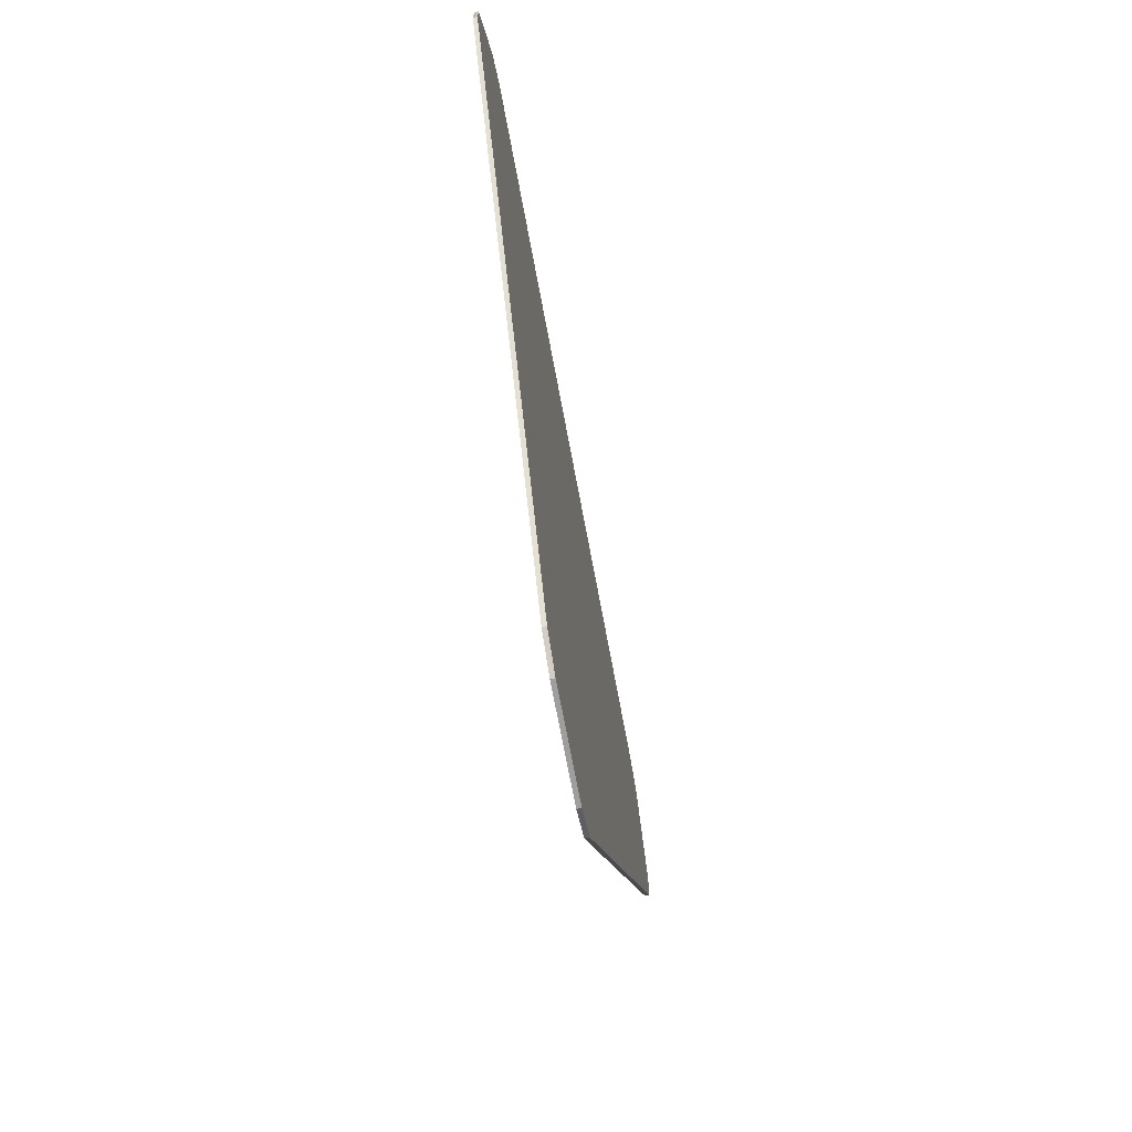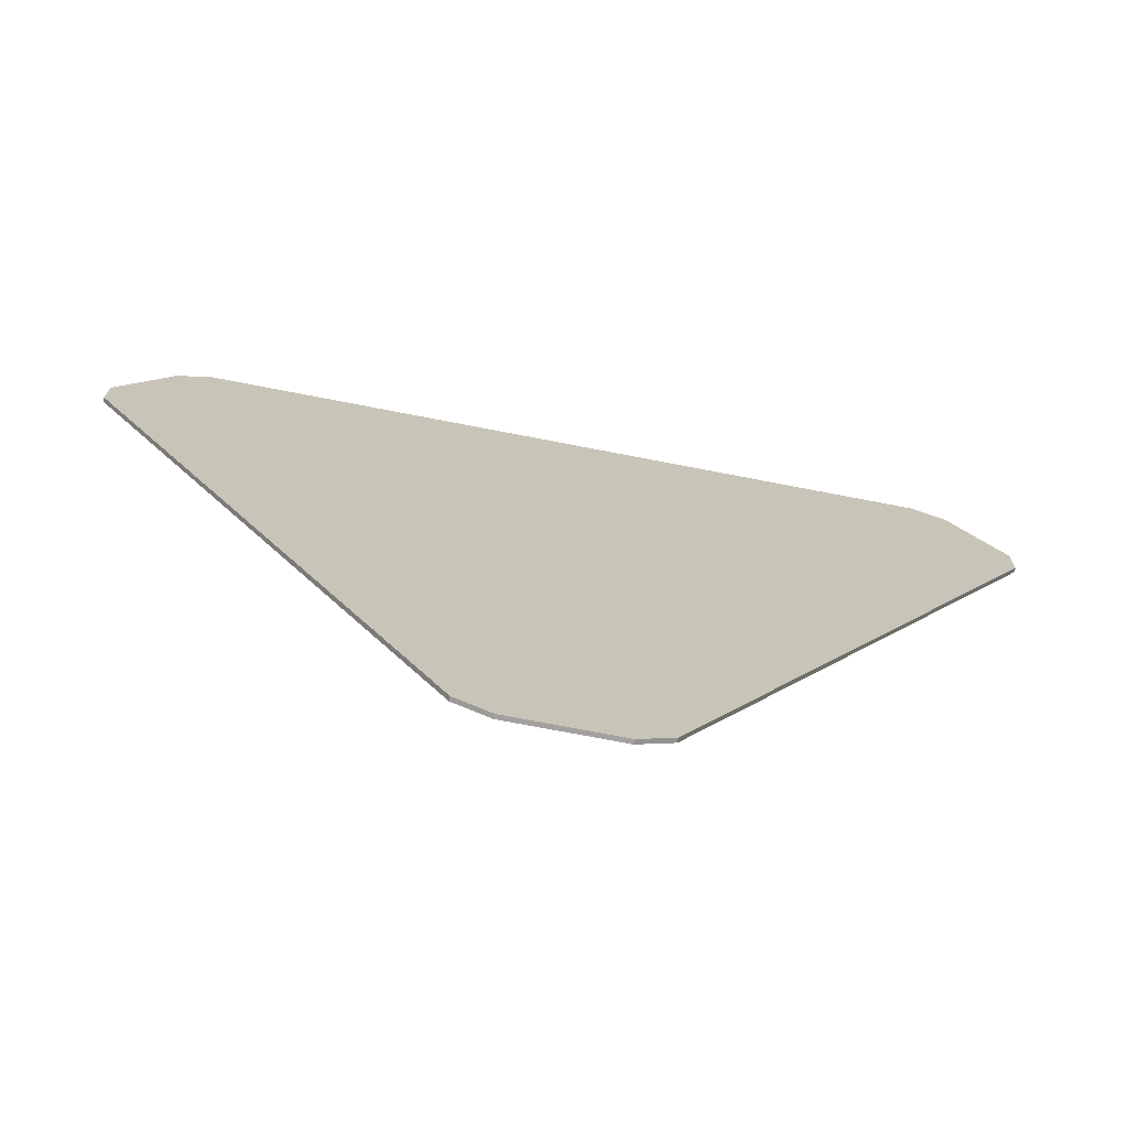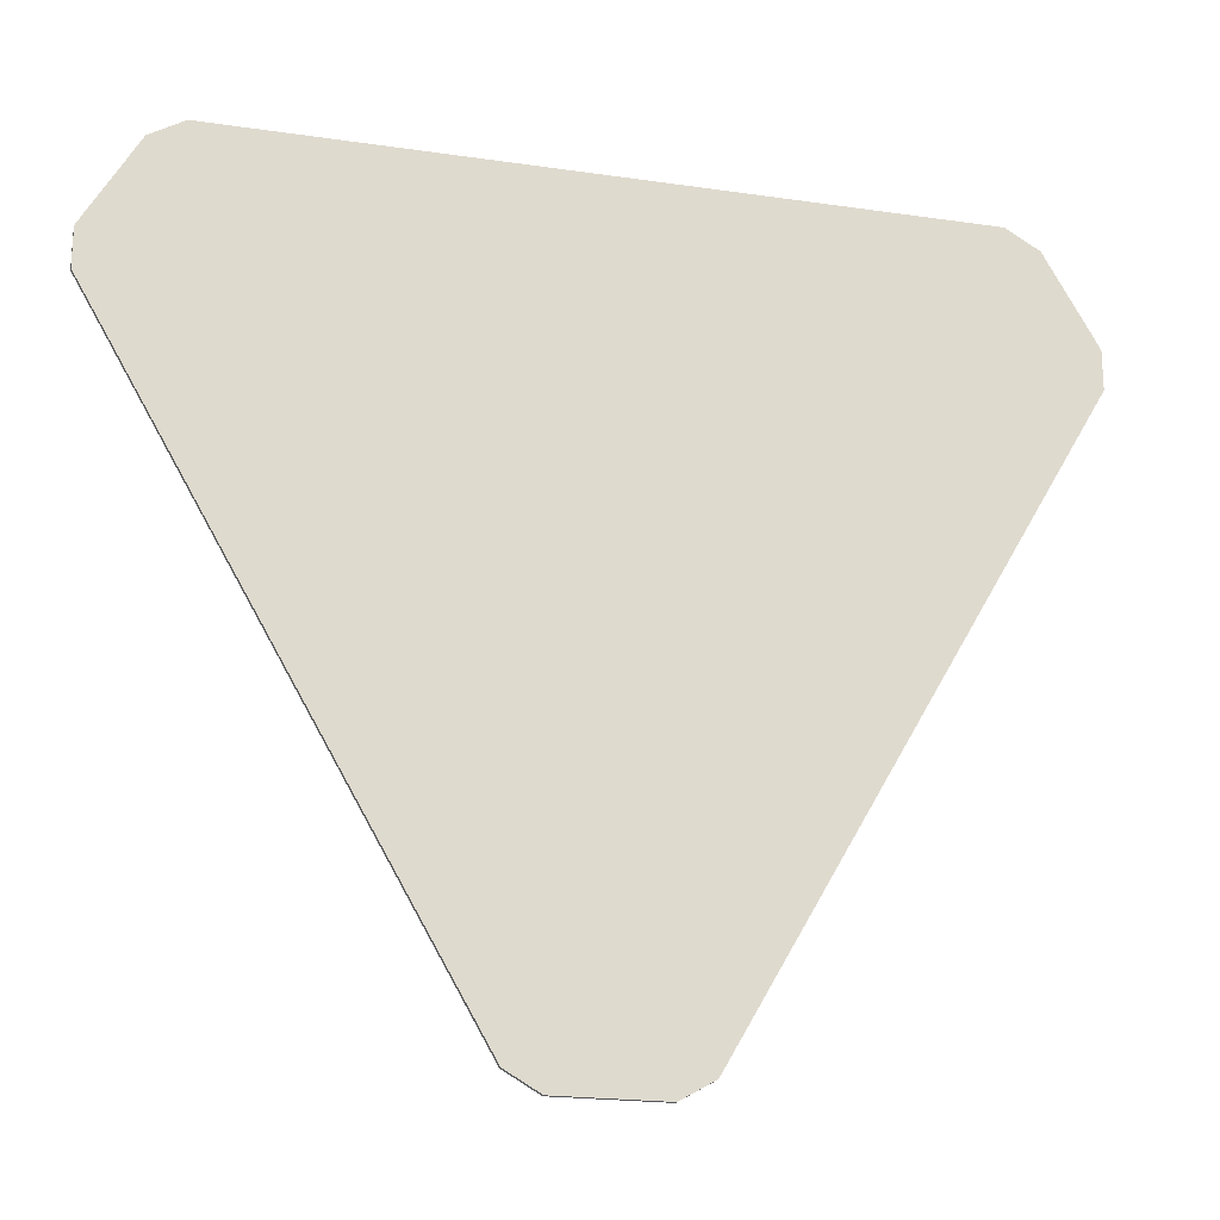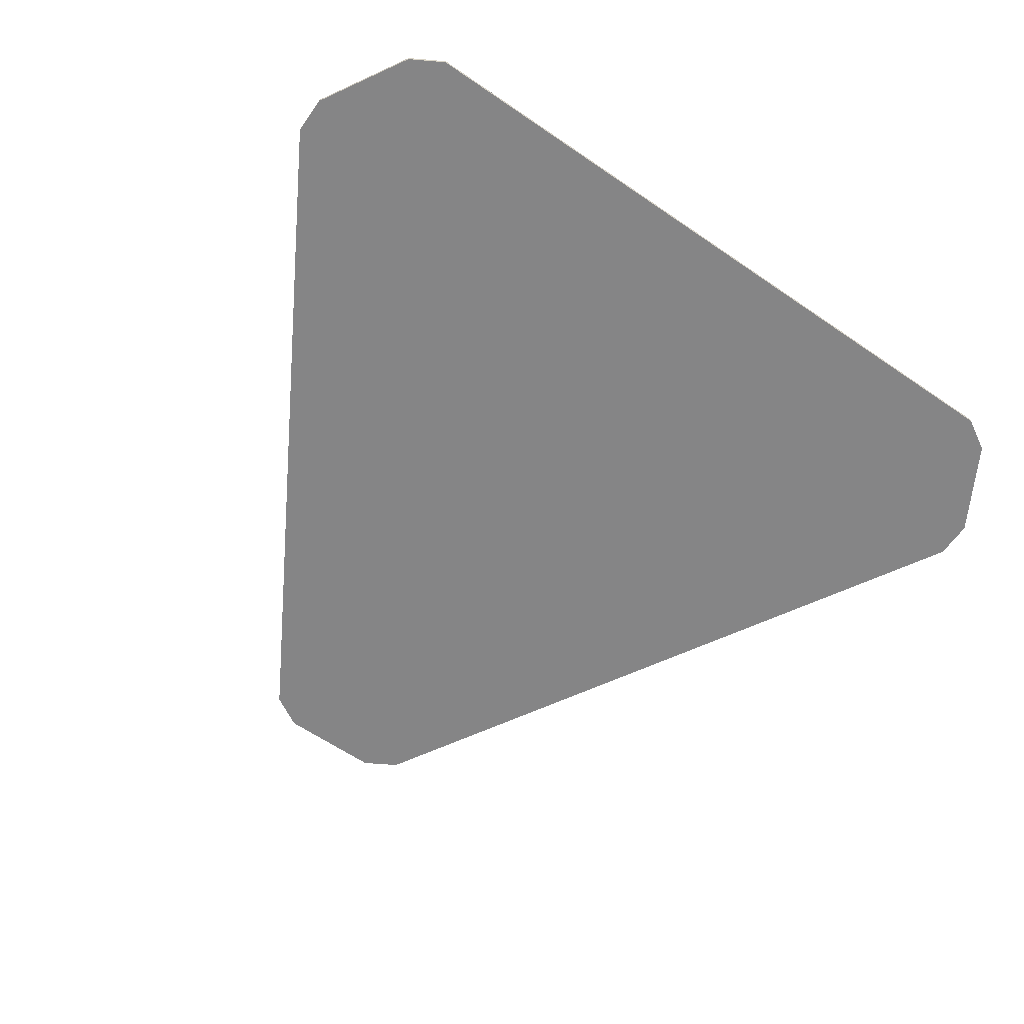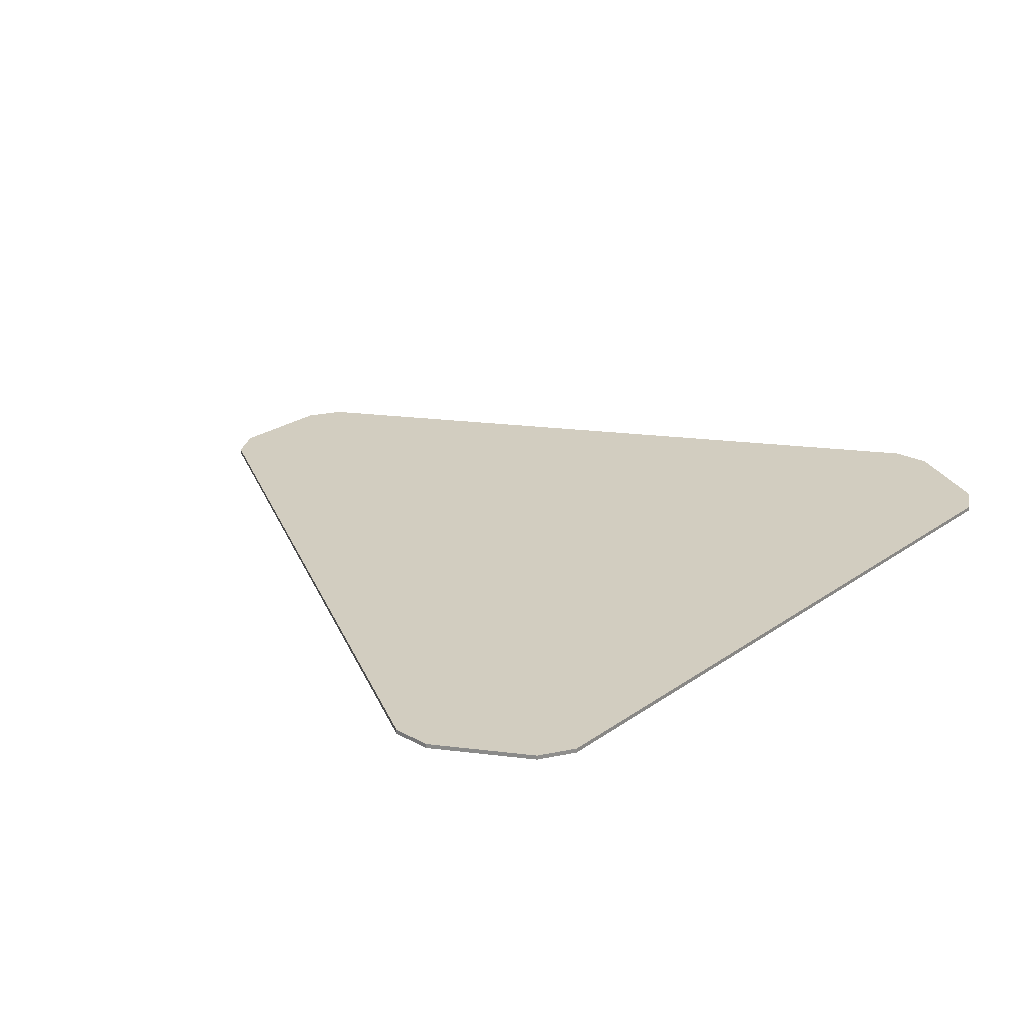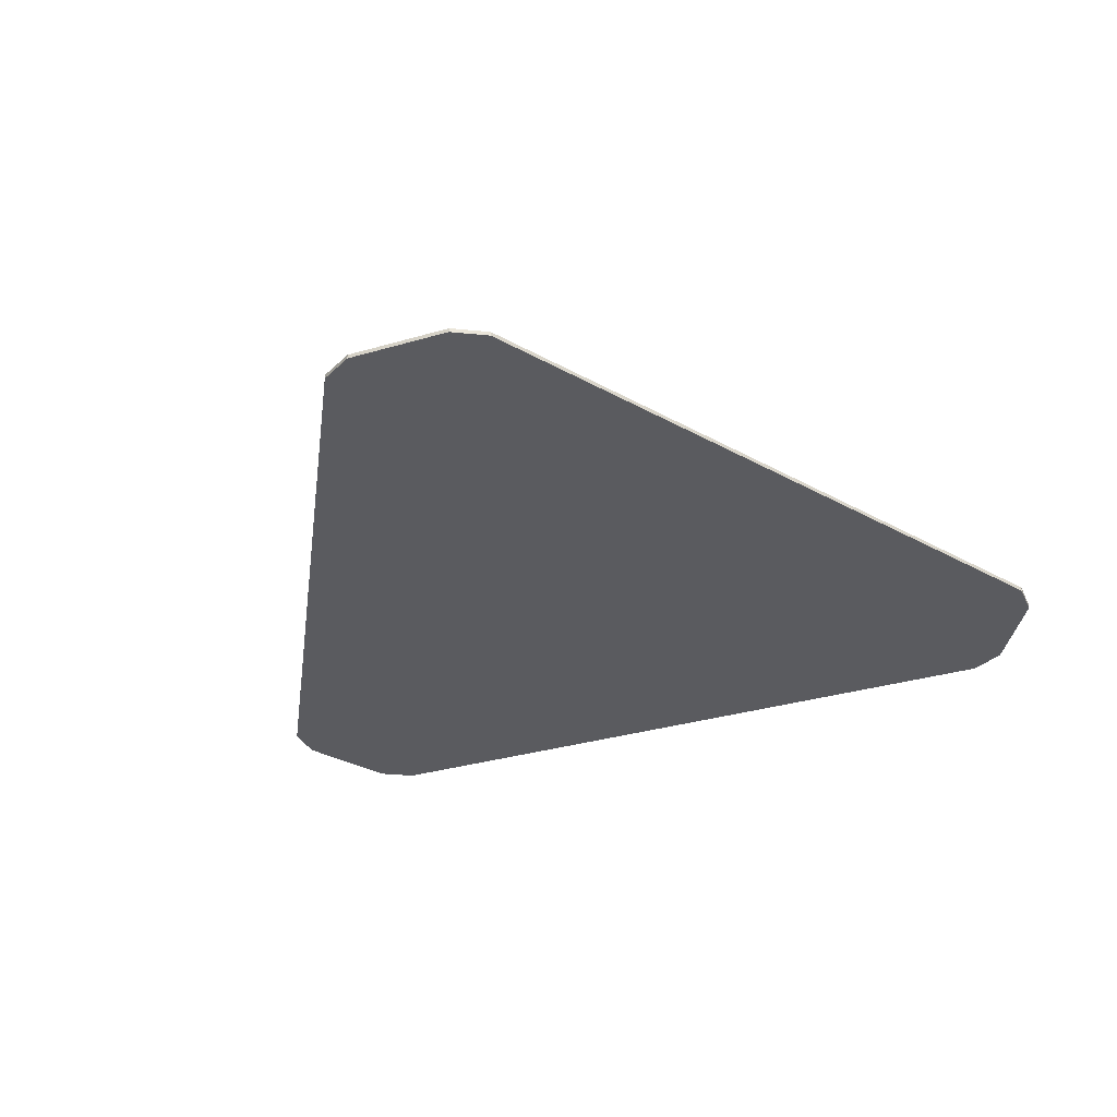
<metadata>
{"format":"obj","ext":"obj","renderer":"f3d","projection":"perspective","resolution":1024,"background":"white","views":[{"elev":-70.9,"azim":-79.4,"up":"+Z"},{"elev":-72.3,"azim":169.0,"up":"+Z"},{"elev":-20.7,"azim":165.1,"up":"+Z"},{"elev":-61.9,"azim":-34.9,"up":"+Y"},{"elev":24.4,"azim":-48.7,"up":"+Y"},{"elev":-32.9,"azim":-157.9,"up":"+Y"}]}
</metadata>
<code>
g Object006
v -1.983 0.5107 2.332
v -1.901 0.5107 2.473
v -1.933 0.5107 2.455
v -1.983 0.5107 2.369
v -1.64 0.5107 1.738
v -1.215 0.5107 2.473
v -1.608 0.5107 1.719
v -1.183 0.5107 2.455
v -1.509 0.5107 1.719
v -1.134 0.5107 2.369
v -1.134 0.5107 2.332
v -1.477 0.5107 1.738
v -1.477 0.5107 1.738
v -1.477 0.5147 1.738
v -1.134 0.5147 2.332
v -1.134 0.5107 2.332
v -1.134 0.5107 2.369
v -1.134 0.5147 2.369
v -1.183 0.5147 2.455
v -1.183 0.5107 2.455
v -1.215 0.5107 2.473
v -1.215 0.5147 2.473
v -1.901 0.5147 2.473
v -1.901 0.5107 2.473
v -1.933 0.5107 2.455
v -1.933 0.5147 2.455
v -1.983 0.5147 2.369
v -1.983 0.5107 2.369
v -1.983 0.5107 2.332
v -1.983 0.5147 2.332
v -1.64 0.5147 1.738
v -1.64 0.5107 1.738
v -1.608 0.5107 1.719
v -1.608 0.5147 1.719
v -1.509 0.5147 1.719
v -1.509 0.5107 1.719
v -1.509 0.5147 1.719
v -1.477 0.5147 1.738
v -1.477 0.5107 1.738
v -1.509 0.5107 1.719
v -1.134 0.5147 2.332
v -1.134 0.5147 2.369
v -1.134 0.5107 2.369
v -1.134 0.5107 2.332
v -1.183 0.5147 2.455
v -1.215 0.5147 2.473
v -1.215 0.5107 2.473
v -1.183 0.5107 2.455
v -1.901 0.5147 2.473
v -1.933 0.5147 2.455
v -1.933 0.5107 2.455
v -1.901 0.5107 2.473
v -1.983 0.5147 2.369
v -1.983 0.5147 2.332
v -1.983 0.5107 2.332
v -1.983 0.5107 2.369
v -1.64 0.5147 1.738
v -1.608 0.5147 1.719
v -1.608 0.5107 1.719
v -1.64 0.5107 1.738
v -1.983 0.5147 2.332
v -1.983 0.5147 2.369
v -1.933 0.5147 2.455
v -1.901 0.5147 2.473
v -1.64 0.5147 1.738
v -1.215 0.5147 2.473
v -1.608 0.5147 1.719
v -1.183 0.5147 2.455
v -1.509 0.5147 1.719
v -1.134 0.5147 2.369
v -1.134 0.5147 2.332
v -1.477 0.5147 1.738
f 1 2 3
f 1 3 4
f 5 2 1
f 5 6 2
f 7 6 5
f 7 8 6
f 9 8 7
f 9 10 8
f 9 11 10
f 9 12 11
f 13 14 15
f 13 15 16
f 17 18 19
f 17 19 20
f 21 22 23
f 21 23 24
f 25 26 27
f 25 27 28
f 29 30 31
f 29 31 32
f 33 34 35
f 33 35 36
f 37 38 39
f 37 39 40
f 41 42 43
f 41 43 44
f 45 46 47
f 45 47 48
f 49 50 51
f 49 51 52
f 53 54 55
f 53 55 56
f 57 58 59
f 57 59 60
f 61 62 63
f 61 63 64
f 65 61 64
f 65 64 66
f 67 65 66
f 67 66 68
f 69 67 68
f 69 68 70
f 69 70 71
f 69 71 72

</code>
